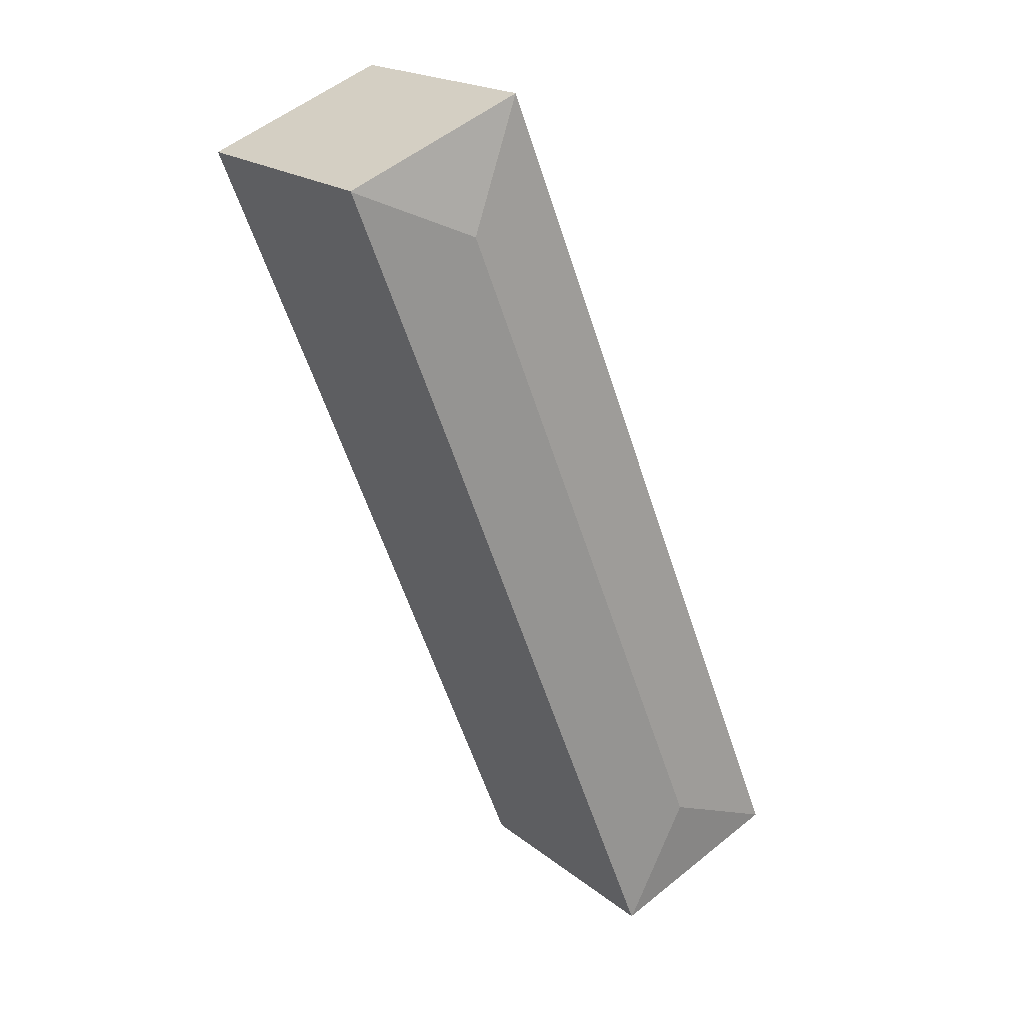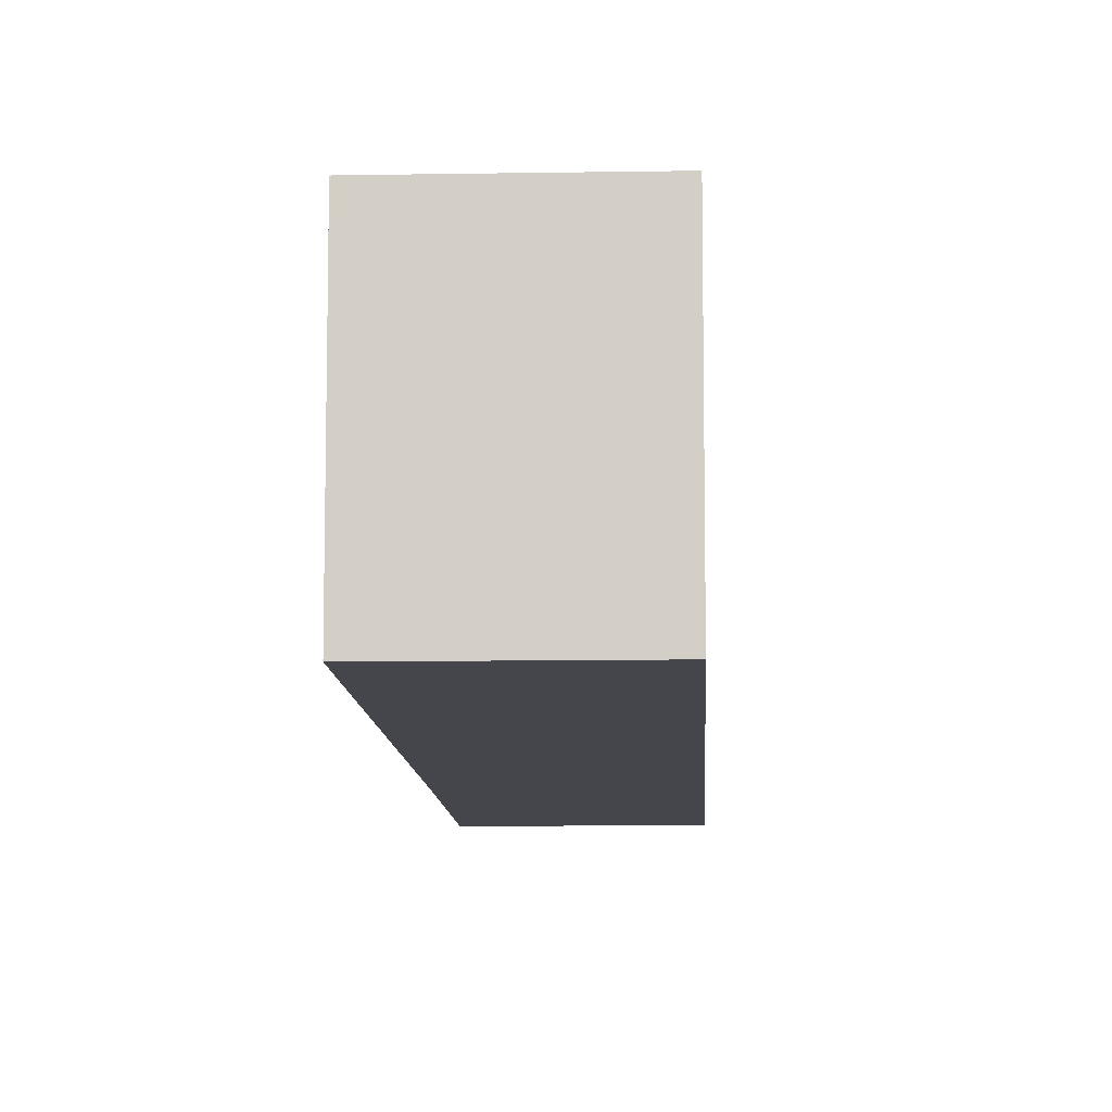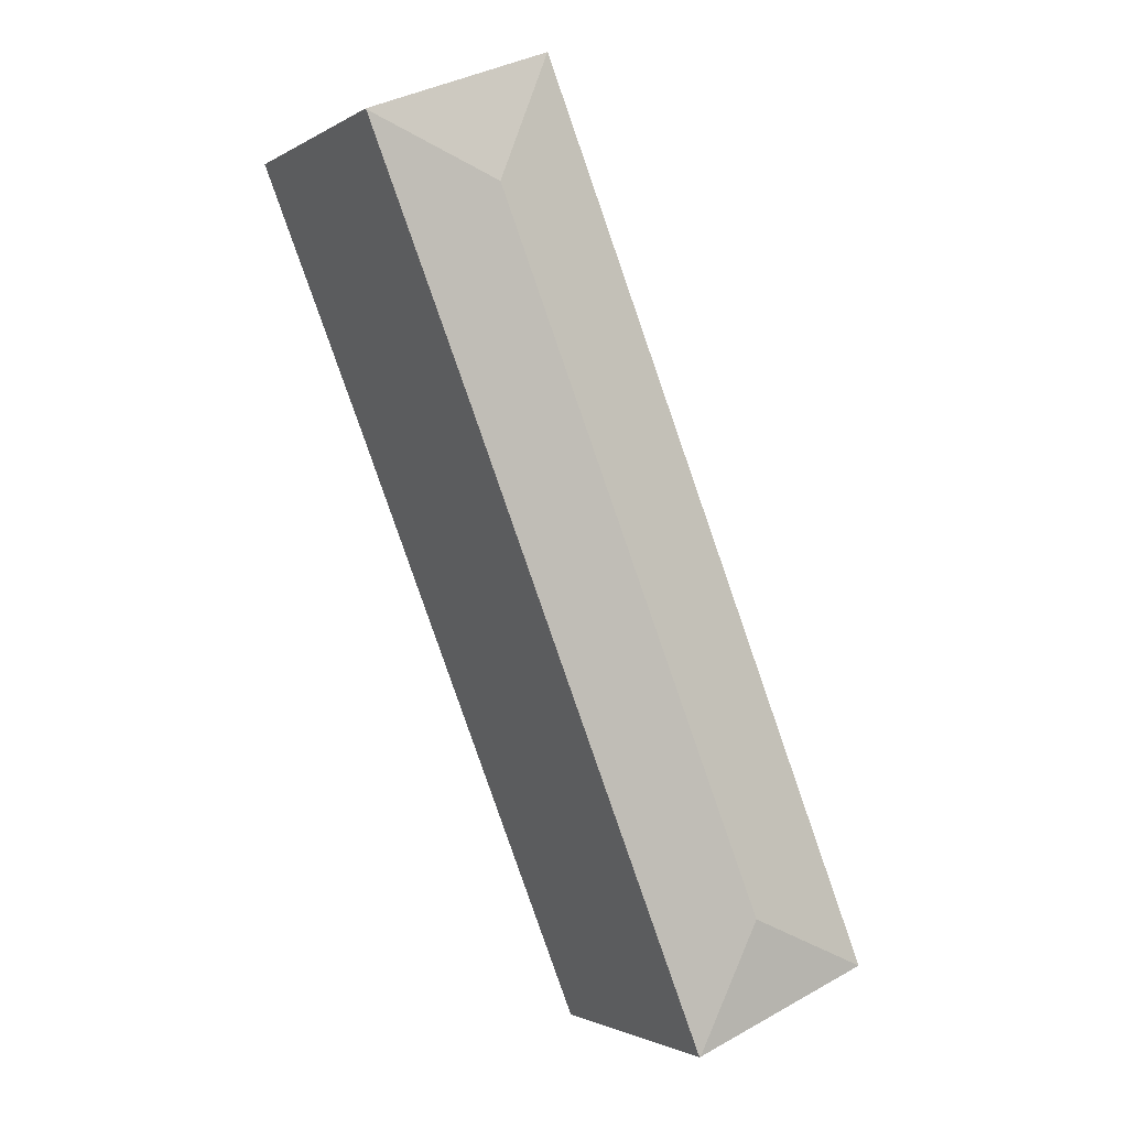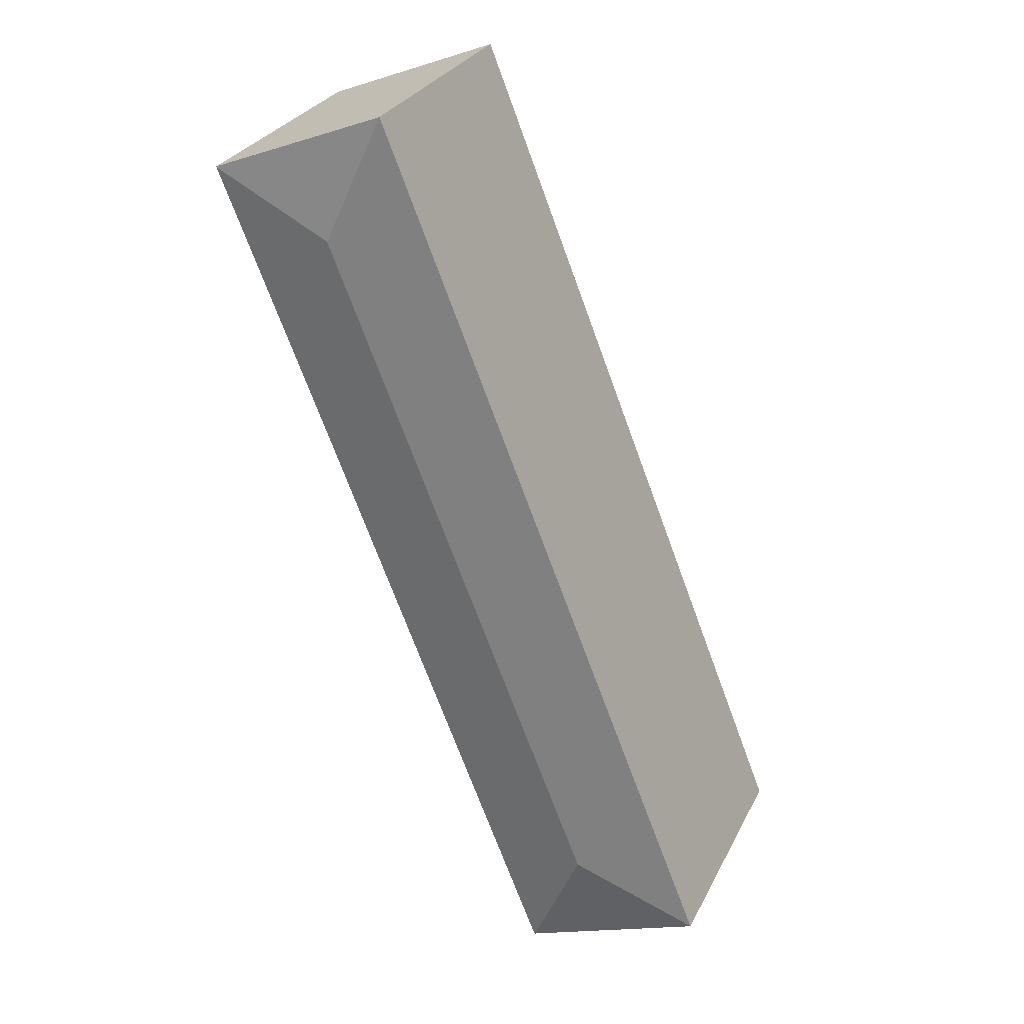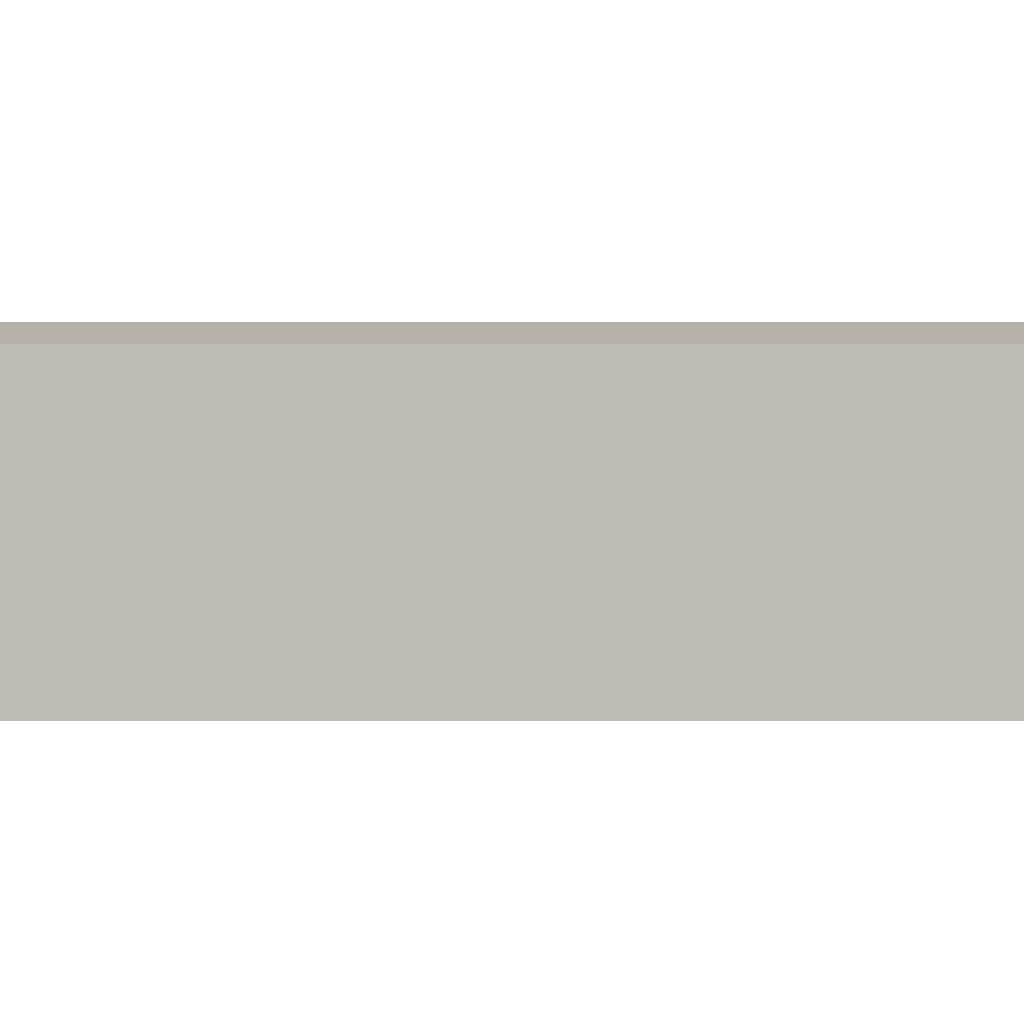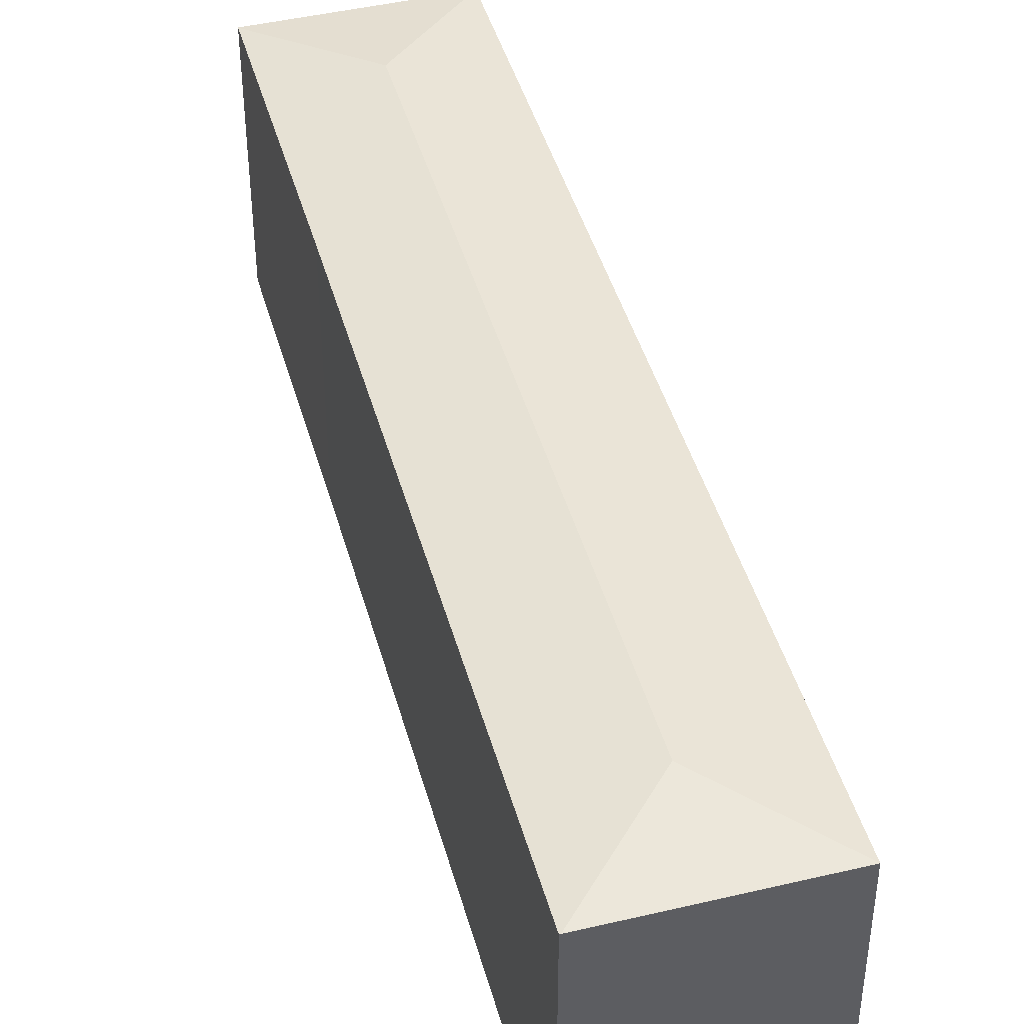
<metadata>
{"format":"obj","ext":"obj","renderer":"f3d","projection":"perspective","resolution":1024,"background":"white","views":[{"elev":19.7,"azim":145.1,"up":"+Z"},{"elev":-10.0,"azim":-155.7,"up":"+Y"},{"elev":-1.8,"azim":152.3,"up":"+Z"},{"elev":29.4,"azim":-157.1,"up":"+Z"},{"elev":5.0,"azim":-68.3,"up":"+Y"},{"elev":44.4,"azim":-173.6,"up":"+Y"}]}
</metadata>
<code>
v  24.69 15.24 31.06
v  23.39 15.99 43.12
v  30.77 15.24 46.29
v  7.456 15.99 3.197
v  16.42 15.23 10.13
v  10.72 15.22 -4.293
v  10.66 15.23 -4.267
v  30.79 15.23 46.32
v  20.35 15.23 50.53
v  20.2 15.23 50.59
v  1.931 15.23 -0.773
v  0 15.23 9.326e-16
v  10.72 2.629e-16 -4.293
v  1.931 4.733e-17 -0.773
v  0 0 0
v  10.66 2.613e-16 -4.267
v  20.2 -3.098e-15 50.59
v  20.35 -3.094e-15 50.53
v  30.79 -2.837e-15 46.32
v  30.77 -2.834e-15 46.29
v  24.69 -1.902e-15 31.06
v  16.42 -6.202e-16 10.13
g defaultobject
f 1 2 3
f 2 1 4
f 4 1 5
f 4 5 6
f 4 6 7
f 2 8 3
f 8 2 9
f 9 2 10
f 11 4 7
f 4 11 12
f 2 12 10
f 12 2 4
f 13 7 6
f 7 13 11
f 11 13 12
f 12 13 14
f 12 14 15
f 14 13 16
f 15 10 12
f 10 15 17
f 17 9 10
f 9 17 18
f 19 9 18
f 19 8 9
f 19 3 8
f 3 19 1
f 1 19 20
f 1 20 21
f 1 21 5
f 5 21 22
f 5 22 6
f 6 22 13
f 15 18 17
f 18 15 19
f 19 15 20
f 20 15 21
f 21 15 22
f 22 15 14
f 22 14 16
f 22 16 13

</code>
